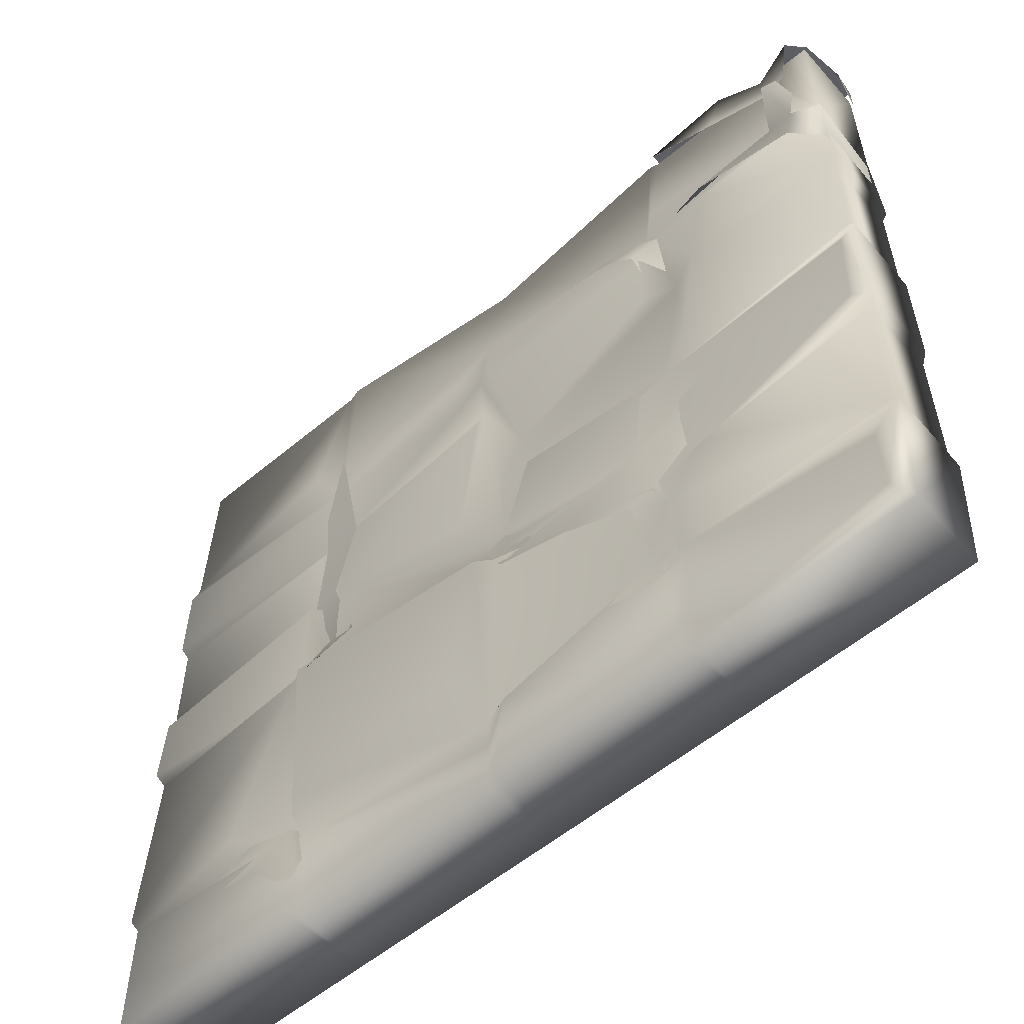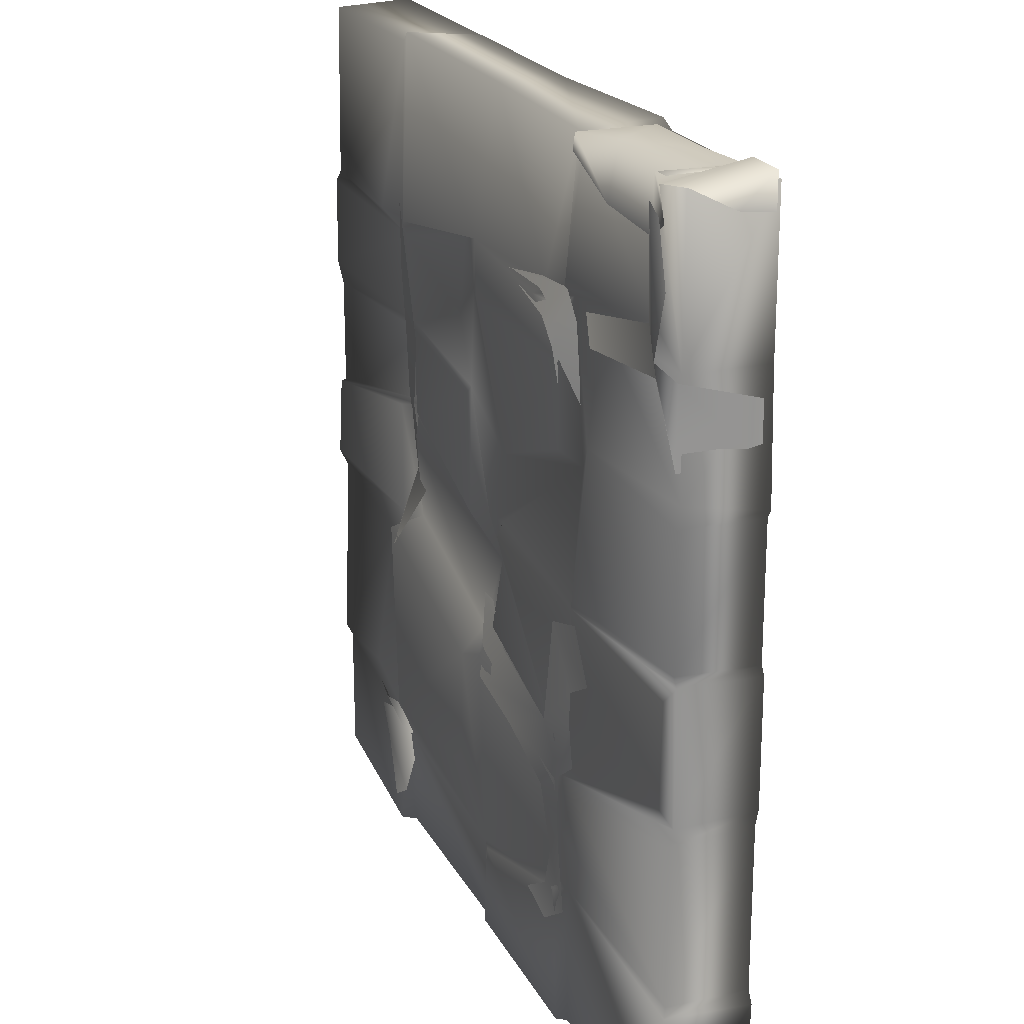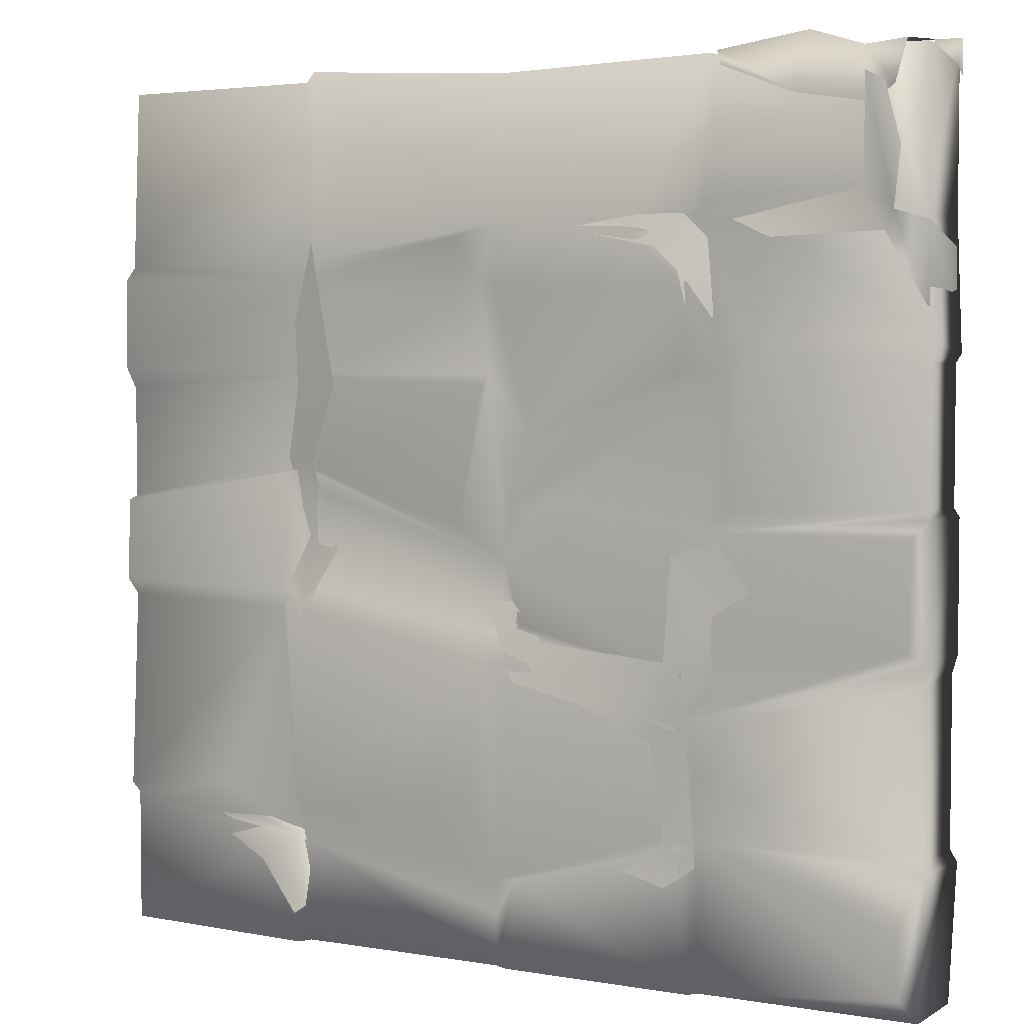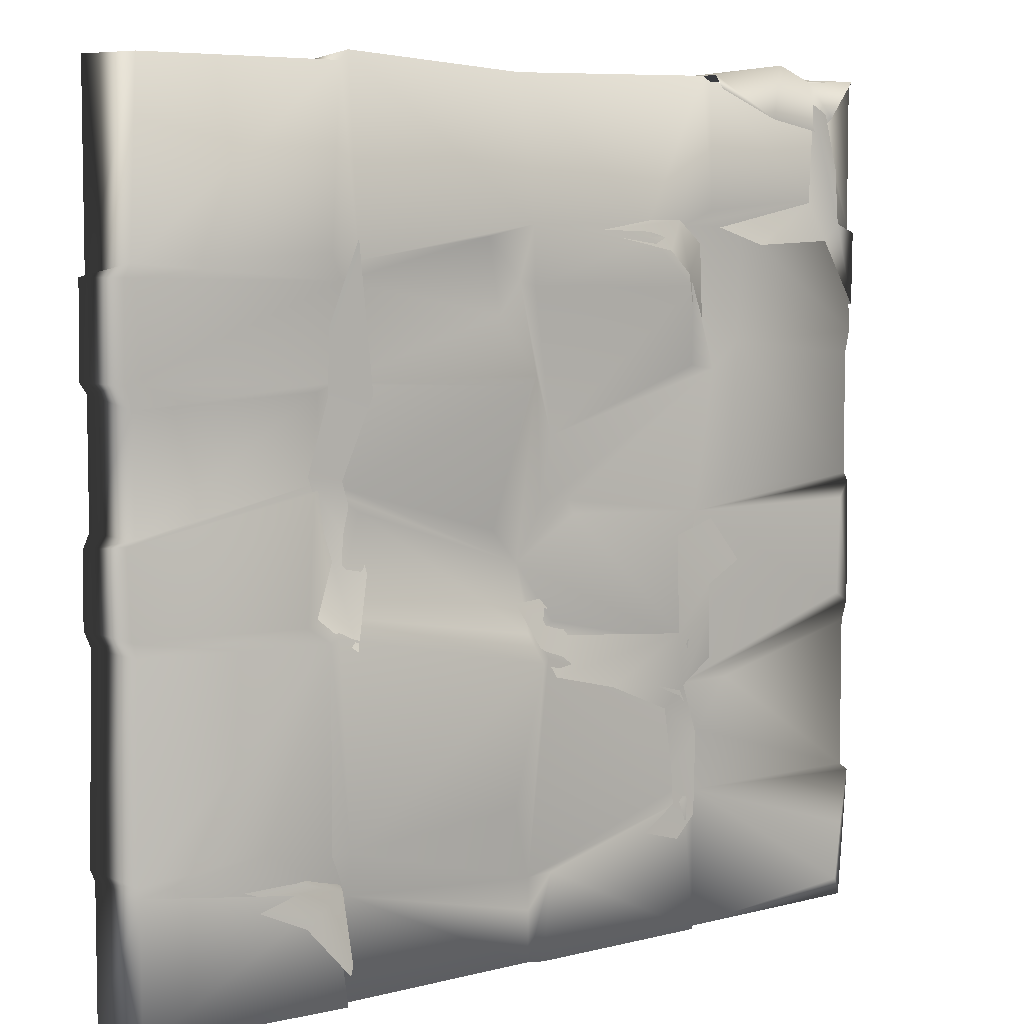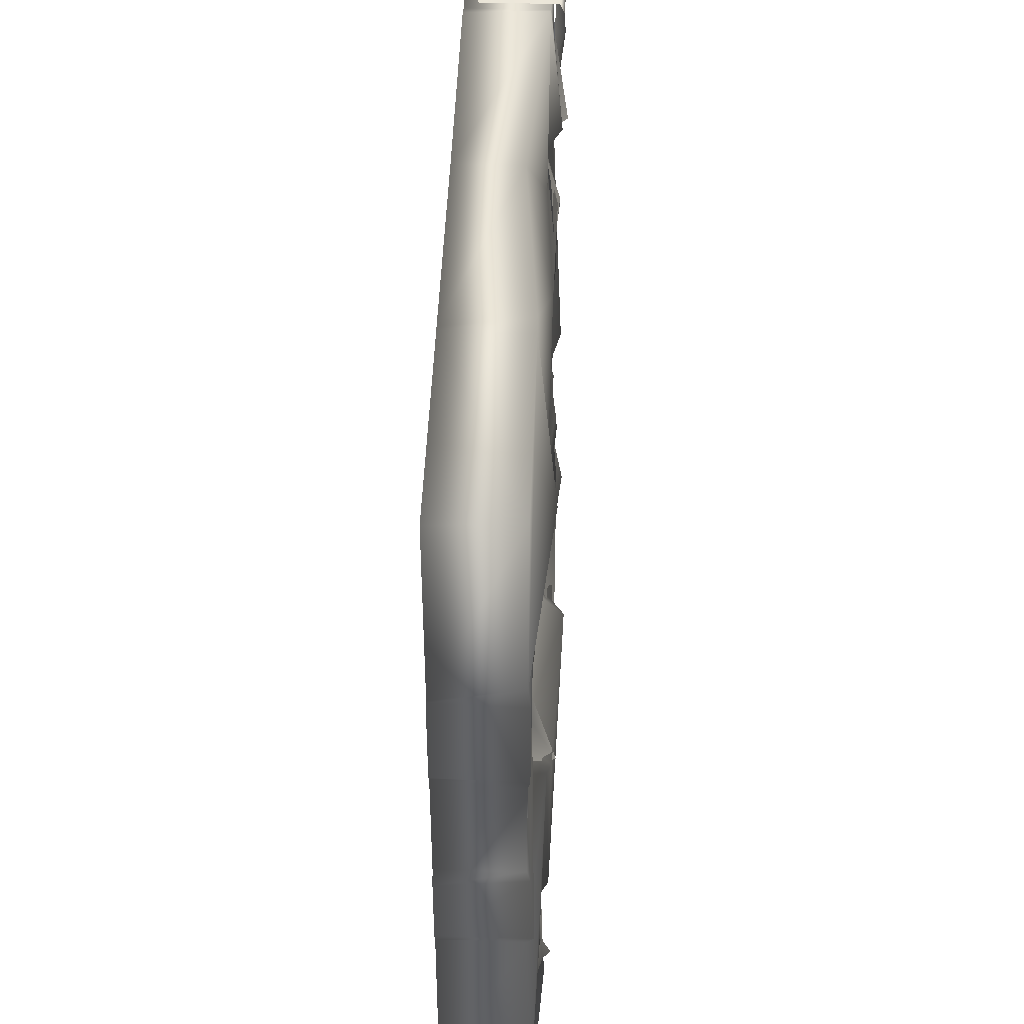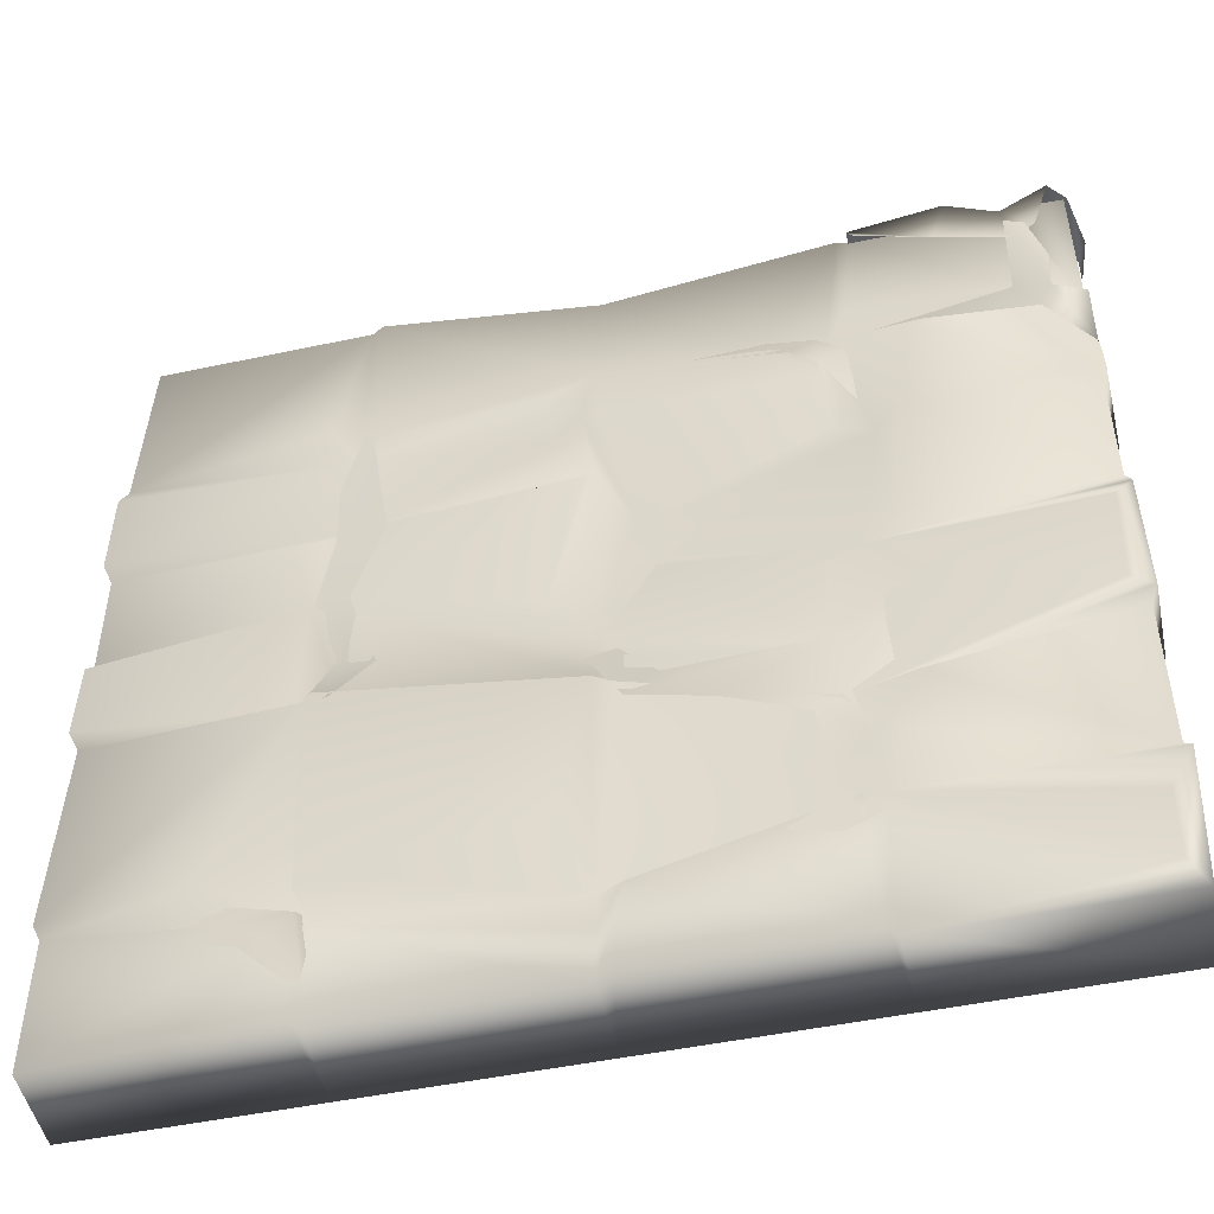
<metadata>
{"format":"obj","ext":"obj","renderer":"f3d","projection":"perspective","resolution":1024,"background":"white","views":[{"elev":-57.0,"azim":40.8,"up":"+Y"},{"elev":21.7,"azim":68.4,"up":"+Y"},{"elev":4.0,"azim":29.1,"up":"+Y"},{"elev":5.8,"azim":-38.3,"up":"+Y"},{"elev":45.3,"azim":-88.0,"up":"+Y"},{"elev":-50.0,"azim":12.9,"up":"+Y"}]}
</metadata>
<code>
g default
v 2.033 2.953 0.1869
v 2.037 3.3 0.1869
v 1.898 3.341 0.221
v 1.847 3.26 0.1869
v 1.748 3.44 0.1723
v 1.169 3.319 0.1742
v 1.367 3.239 0.2429
v 1.758 3.906 0.1869
v 1.913 3.603 0.1869
v 1.842 3.863 0.1864
v 2.033 2.953 -0.1636
v 2.032 3.2 -0.1636
v -1.026 2.597 0.1537
v -0.8135 2.605 0.18
v -0.9076 3.259 0.218
v -1.027 2.898 0.1722
v -1.102 2.271 0.1154
v -0.9514 2.246 0.1453
v -0.9849 1.908 0.1163
v -0.822 1.846 0.1387
v -1.085 1.675 0.1532
v -0.955 1.537 0.263
v -1.194 0.3836 0.22
v -1.007 0.5182 0.2092
v -1.242 0.5865 0.2107
v -1.592 0.5633 0.146
v -0.9964 0.1542 0.2542
v -0.9587 0.1865 0.216
v -0.9728 0.5652 0.09963
v 0.8263 3.211 0.219
v 0.934 3.351 0.1552
v 0.7366 3.35 0.1812
v 0.3856 3.296 0.2052
v 1.053 3.243 0.1632
v 0.938 3.105 0.2195
v 1.014 2.761 0.1906
v 1.079 2.884 0.1515
v 0.108 1.662 0.1532
v -0.02039 1.649 0.1417
v 0.1437 1.312 0.2323
v 0.2628 1.485 0.1638
v 0.4837 1.23 0.2216
v 0.8819 1.442 0.2238
v 0.8119 1.093 0.2079
v 0.9477 1.187 0.1843
v 1.109 1.304 0.1881
v 1.095 1.5 0.1973
v 0.8995 1.898 0.194
v 1.095 1.652 0.1955
v 1.277 1.757 0.1976
v 1.115 1.962 0.1851
v 0.8729 0.7942 0.1884
v 1.003 0.9553 0.2106
v 0.8647 0.6341 0.2083
v 1.015 0.5599 0.1857
v 0.6842 0.5232 0.2163
v 0.8833 0.4674 0.2173
v 1.465 3.826 0.2224
v 1.791 3.776 0.1846
v 1.747 4.011 0.1649
v 1.523 4.079 0.2021
v 1.747 4.011 -0.18
v 1.523 4.017 -0.1428
v 1.885 3.846 0.1846
v 1.958 4.019 0.2425
v 1.841 4.051 -0.18
v 2.034 4.014 0.1649
v 2.042 4.051 -0.18
v 1.136 3.953 0.2224
v 1.108 4.017 0.2021
v 1.108 4.017 -0.1428
v 2.079 3.925 -0.01181
v 2.042 3.897 -0.18
v -1.953 0.01429 0.1649
v 2.019 0.01429 0.1649
v -1.919 3.977 0.1649
v 2.019 4.009 0.1649
v -1.953 3.987 -0.2046
v 2.019 4.009 -0.2046
v -1.953 0.01429 -0.2046
v 2.019 0.01429 -0.2046
v -1.976 0.6764 0.1895
v 2.019 0.6764 0.1649
v 2.019 0.6764 -0.2046
v -1.976 0.6764 -0.2046
v -1.987 1.669 0.196
v 2.051 1.493 0.1649
v 2.043 1.501 -0.2046
v -1.987 1.669 -0.2046
v -1.984 2.048 0.1796
v 2.046 2.089 0.1649
v 2.043 2.079 -0.2046
v -1.984 2.001 -0.2046
v -1.996 2.679 0.1762
v 2.019 2.72 0.1649
v 2.019 2.72 -0.2046
v -1.987 2.679 -0.2046
v -1.953 3.157 0.1649
v 2.019 3.325 0.1649
v 2.019 3.325 -0.2046
v -1.953 3.082 -0.2046
v -0.9603 0.01429 0.1649
v -0.9603 0.01429 -0.2046
v -0.9603 0.6764 -0.2046
v -0.9603 1.669 -0.2046
v -0.9603 2.001 -0.2046
v -0.9603 2.663 -0.2046
v -0.9603 3.082 -0.2046
v -0.9603 3.987 -0.2046
v -0.9603 3.987 0.1649
v -0.9603 3.082 0.1649
v -0.9603 2.663 0.1383
v -1.022 2.218 0.09152
v -0.9603 1.669 0.104
v -0.9603 0.4798 0.1649
v 0.03283 0.01429 0.1649
v 0.03283 0.01429 -0.2046
v 0.03283 0.6764 -0.2046
v 0.03283 1.47 -0.2046
v 0.03283 2.089 -0.2039
v 0.03283 2.663 -0.2004
v 0.03283 3.325 -0.2044
v 0.03283 3.987 -0.2046
v 0.03283 3.987 0.09375
v 0.03283 3.325 0.2062
v 0.03283 2.663 0.2242
v 0.03283 1.82 0.07817
v 0.03283 1.51 0.1649
v 0.03283 0.4045 0.1649
v 1.026 0.01429 0.1649
v 1.026 0.01429 -0.2046
v 1.026 0.6764 -0.2046
v 1.026 1.338 -0.2046
v 1.026 2.001 -0.2046
v 1.026 2.663 -0.2046
v 1.026 3.325 -0.2046
v 1.026 4.022 -0.2046
v 1.062 4.013 0.1649
v 0.9668 3.325 0.1323
v 1.137 2.663 0.1649
v 1.026 2.001 0.1649
v 0.9495 1.192 0.1649
v 1.026 0.6764 0.1649
v -1.99 3.101 0.1762
v -1.982 3.101 -0.2046
v -1.953 2.581 0.1649
v -1.953 2.63 -0.2046
v -1.953 2.068 -0.2046
v -1.953 2.068 0.1649
v -1.953 1.594 0.1649
v -1.953 1.594 -0.2046
v -1.953 0.625 -0.2046
v -1.953 0.625 0.1649
v -0.9201 4.032 0.1649
v -0.9372 3.989 -0.2046
v -0.9006 3.167 0.2063
v -1.066 1.579 0.2237
v -1.037 1.601 0.2442
v 0.03283 1.388 0.2778
v -1.387 0.7315 0.2069
v -1.071 2.235 0.09324
v -1.074 2.625 0.1454
v -1.051 0.6593 0.1649
v -0.1014 0.7506 0.2368
v 0.03283 0.2543 0.1649
v 0.1379 0.422 0.2008
v -0.1888 3.271 0.1661
v -0.1559 2.931 0.2022
v -0.03108 3.079 0.1855
v 0.9727 3.045 0.2076
v 1.109 3.987 0.1649
v 1.11 3.987 -0.2046
v 1.068 3.397 0.2224
v 1.747 3.987 0.1649
v 1.773 3.455 0.1649
v 1.759 3.987 -0.2046
v 1.796 4.014 -0.2046
v 1.781 4.017 0.1649
v 1.306 3.325 0.1649
v 1.255 2.787 0.1995
v 1.184 2.106 0.2301
v 2.044 2.824 0.1649
v 2.044 2.759 -0.2046
v 2.019 2.128 0.1649
v 2.019 2.115 -0.2046
v 0.7288 3.325 0.1649
v 0.1858 2.388 0.1339
v 0.2593 2.098 0.1665
v 0.1002 2.079 0.1668
v -0.1624 1.988 0.1586
v 0.9372 0.6998 0.1649
v 0.9152 1.16 0.1939
v 1.026 0.9677 0.1989
v 1.188 1.207 0.2108
v 2.019 1.398 0.1649
v 2.019 1.423 -0.2046
v 1.95 0.4003 0.2425
v 1.947 0.112 0.213
v 2.05 0.6436 0.1829
v 2.05 0.623 -0.2046
v -1.062 3.197 0.2503
v 0.1028 1.403 0.2218
v 0.0998 1.51 0.1332
v 1.14 1.56 0.1862
v 1.959 1.54 0.1861
v 1.975 2.008 0.1862
v 0.2691 2.038 0.1965
v 0.956 1.385 0.2089
v 0.1603 1.559 0.1772
v 0.04357 3.053 0.2008
v 0.7056 3.27 0.2112
v 0.9682 2.685 0.2035
v 0.9159 3.27 0.1786
v -0.9833 0.6812 0.2382
v -1.098 2.204 0.1581
v -1.127 1.64 0.1462
v -0.9289 2.212 0.1393
v -0.8801 2.115 0.1626
v -0.8802 2.648 0.1619
v -0.005433 2.619 0.2309
v -1.042 0.5027 0.1925
v -0.992 0.01429 0.2264
v 0.0946 0.01429 0.1975
v 0.9433 0.6444 0.198
v 0.9967 0.01429 0.2076
g musgo_6
f 1 2 3 4
f 7 4 5 6
f 5 4 3 8
f 8 3 9 10
f 2 1 11 12
f 16 13 14 15
f 13 17 18 14
f 17 19 20 18
f 19 21 22 20
f 26 23 24 25
f 23 27 28 24
f 24 28 29 25
f 33 30 31 32
f 37 34 35 36
f 35 34 31 30
f 41 38 39 40
f 43 41 40 42
f 42 44 45 43
f 47 43 45 46
f 49 48 43 47
f 48 49 50 51
f 53 45 44 52
f 52 54 55 53
f 54 56 57 55
f 58 59 60 61
f 61 60 62 63
f 60 59 64 65
f 62 60 65 66
f 66 65 67 68
f 58 61 70 69
f 61 63 71 70
f 68 67 72 73
f 138 139 173 171
f 137 138 171 172
f 136 137 172
f 130 131 81 75
f 99 100 79 77
f 101 98 76 78
f 143 197 199 83
f 199 200 84 83
f 200 132 84
f 152 153 82 85
f 142 194 195 87
f 195 196 88 87
f 196 133 88
f 85 82 150 151
f 141 204 205 206
f 87 88 92 91
f 133 134 92 88
f 89 86 90 93
f 180 181 184 95
f 184 185 96 95
f 134 135 96 185
f 148 149 146 147
f 179 180 182 99
f 182 183 100 99
f 135 136 100 183
f 97 94 144 145
f 222 103 102
f 85 104 152
f 151 105 104 85
f 93 106 105 89
f 147 107 106 148
f 145 108 107 97
f 78 109 108 101
f 76 110 109 78
f 98 111 201
f 94 112 111 144
f 149 161 162 146
f 215 216 114 113
f 157 158 114
f 153 221 115 160 82
f 102 103 117 116
f 103 104 118 117
f 104 105 119 118
f 105 106 120 119
f 106 107 121 120
f 107 108 122 121
f 108 109 155
f 109 110 154 155
f 156 111 167 125
f 167 168 169 125
f 126 220 190 127
f 218 114 128 127
f 114 158 159 128
f 115 165 129
f 225 131 130
f 117 118 132 131
f 118 119 133 132
f 119 120 134 133
f 120 121 135 134
f 121 122 136 135
f 122 123 137 136
f 123 124 138 137
f 124 125 186 138
f 170 210 187 212
f 187 189 140
f 207 208 141
f 128 159 202 203
f 191 224 143
f 144 111 98
f 145 144 98 101
f 101 108 145
f 146 162 112 94
f 147 146 94 97
f 97 107 147
f 148 106 93
f 93 90 149 148
f 90 215 113 161 149
f 150 157 216 86
f 151 150 86 89
f 89 105 151
f 152 104 103 80
f 80 74 153 152
f 221 222 102 115
f 154 156 125 124
f 155 154 124 123
f 108 155 123 122
f 110 111 156 154
f 157 163 214 158
f 159 158 214 164
f 129 202 159
f 82 160 157 150
f 162 161 113 112
f 159 164 129
f 115 214 163
f 157 160 115 163
f 115 102 116 165
f 143 224 225 130
f 168 112 126
f 111 112 168 167
f 169 168 126
f 139 170 140
f 178 99 77
f 172 171 174 176
f 136 172 176 100
f 175 179 99
f 177 178 77 79
f 100 177 79
f 100 176 177
f 176 174 178 177
f 174 175 99 178
f 171 173 175 174
f 139 140 180 179
f 140 141 181 180
f 182 180 95
f 95 96 183 182
f 135 183 96
f 184 181 141 91
f 91 92 185 184
f 134 185 92
f 138 186 139
f 189 127 188
f 127 128 203
f 126 127 189 187
f 140 189 188 141
f 112 219 220 126
f 127 190 217 113 218
f 187 169 126
f 142 192 193
f 193 192 191 143
f 83 193 143
f 193 83 194 142
f 83 84 196 195
f 132 133 196 84
f 198 130 75
f 199 197 198 75
f 75 81 200 199
f 131 132 200 81
f 143 130 198 197
f 98 201 110 76
f 201 111 110
f 191 192 202 129
f 203 202 192 142
f 127 209 208 207
f 141 142 204
f 142 87 205 204
f 87 91 206 205
f 91 141 206
f 142 141 208
f 141 188 207
f 127 203 209
f 203 142 208 209
f 188 127 207
f 125 169 210
f 186 125 211
f 140 170 212
f 187 140 212
f 170 139 213
f 139 186 211 213
f 169 187 210
f 86 216 215 90
f 216 157 114
f 112 113 217 219
f 113 114 218
f 220 219 217 190
f 74 222 221 153
f 80 103 222 74
f 116 223 166 165
f 116 117 223
f 225 224 166 223
f 223 117 131 225
f 195 194 83
f 129 164 214 115
f 129 165 166
f 129 166 224 191
f 210 211 125
f 170 213 211
f 170 211 210
f 175 173 139 179

</code>
